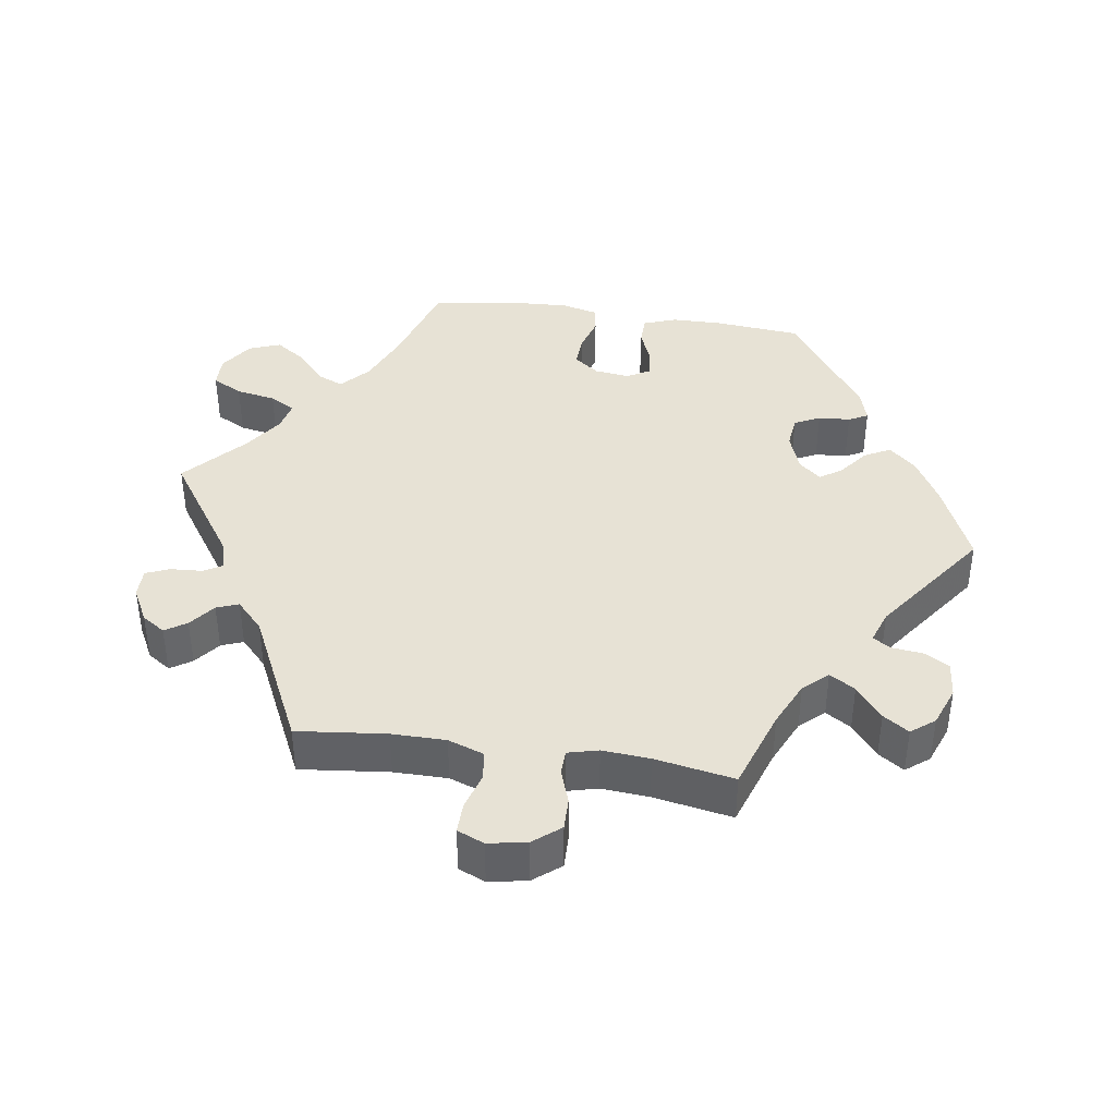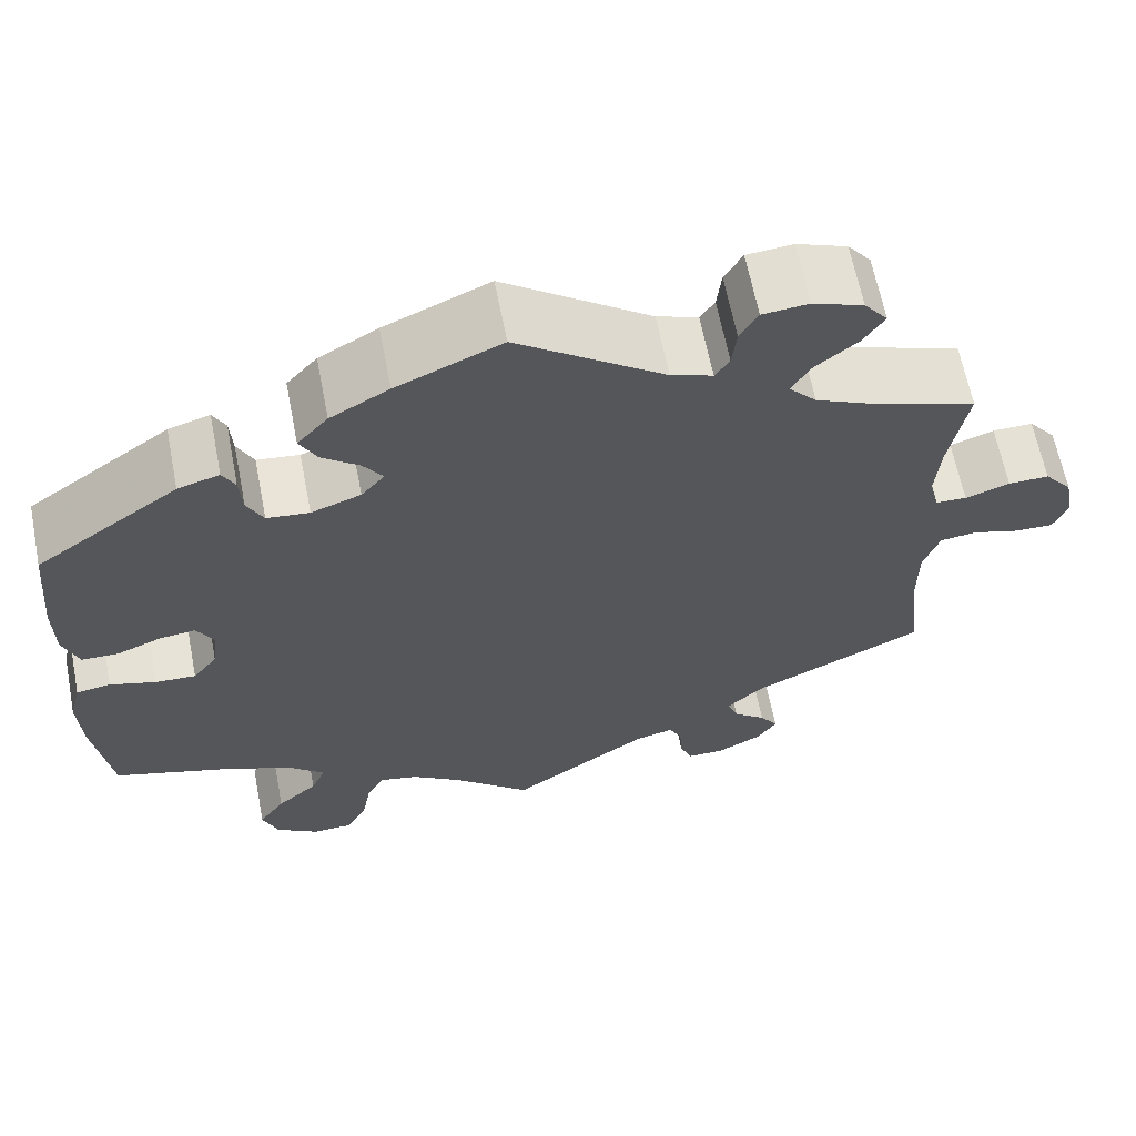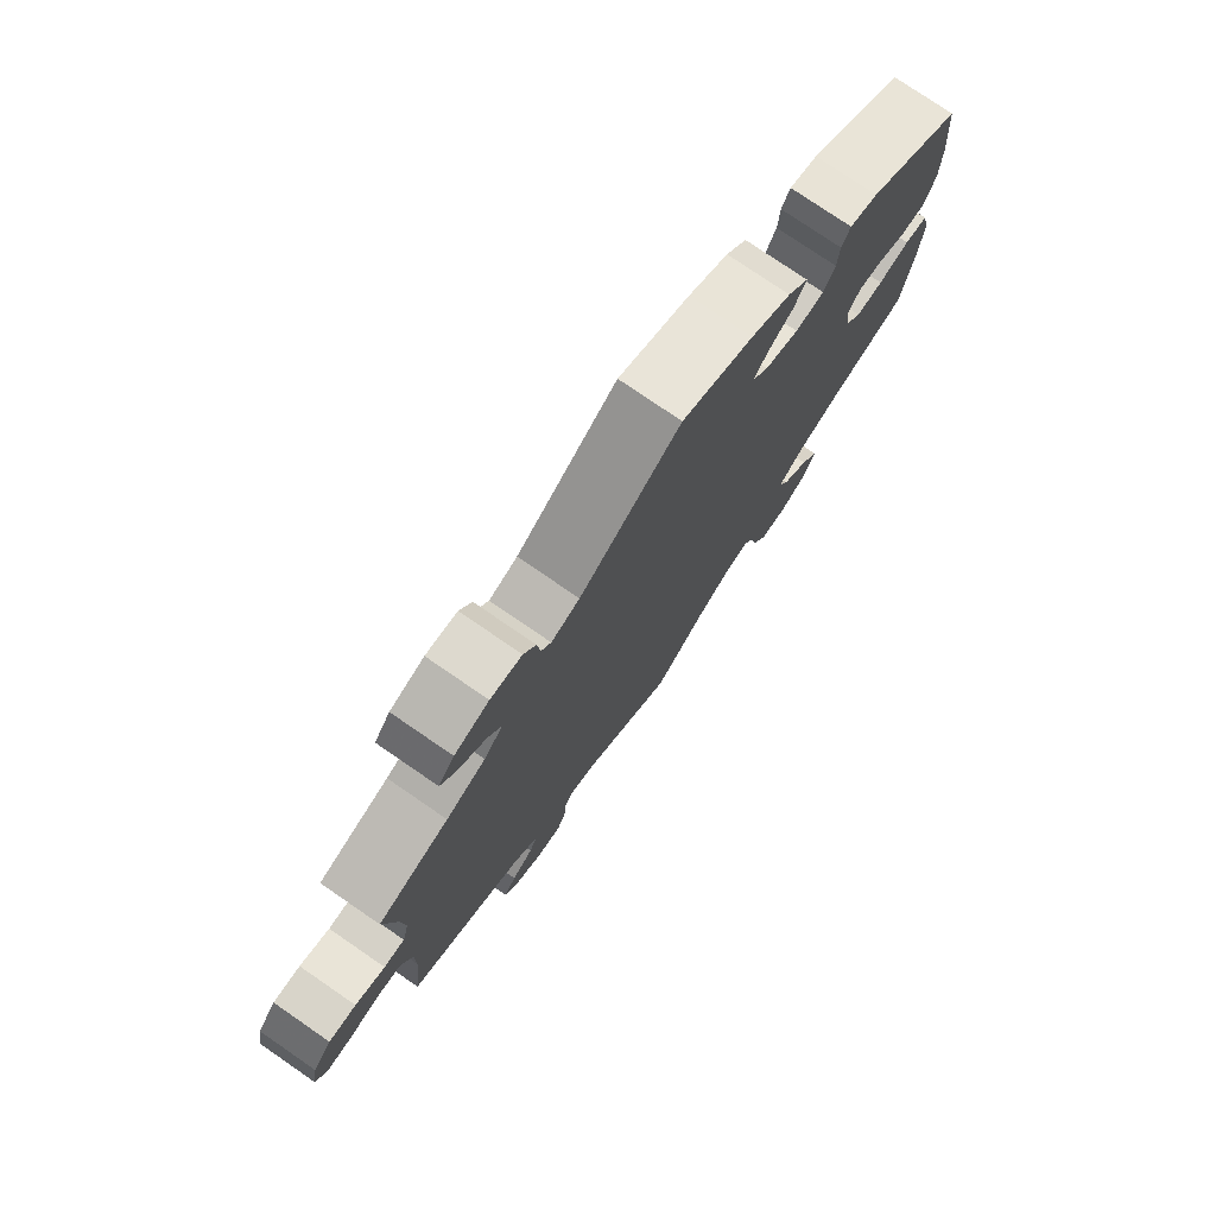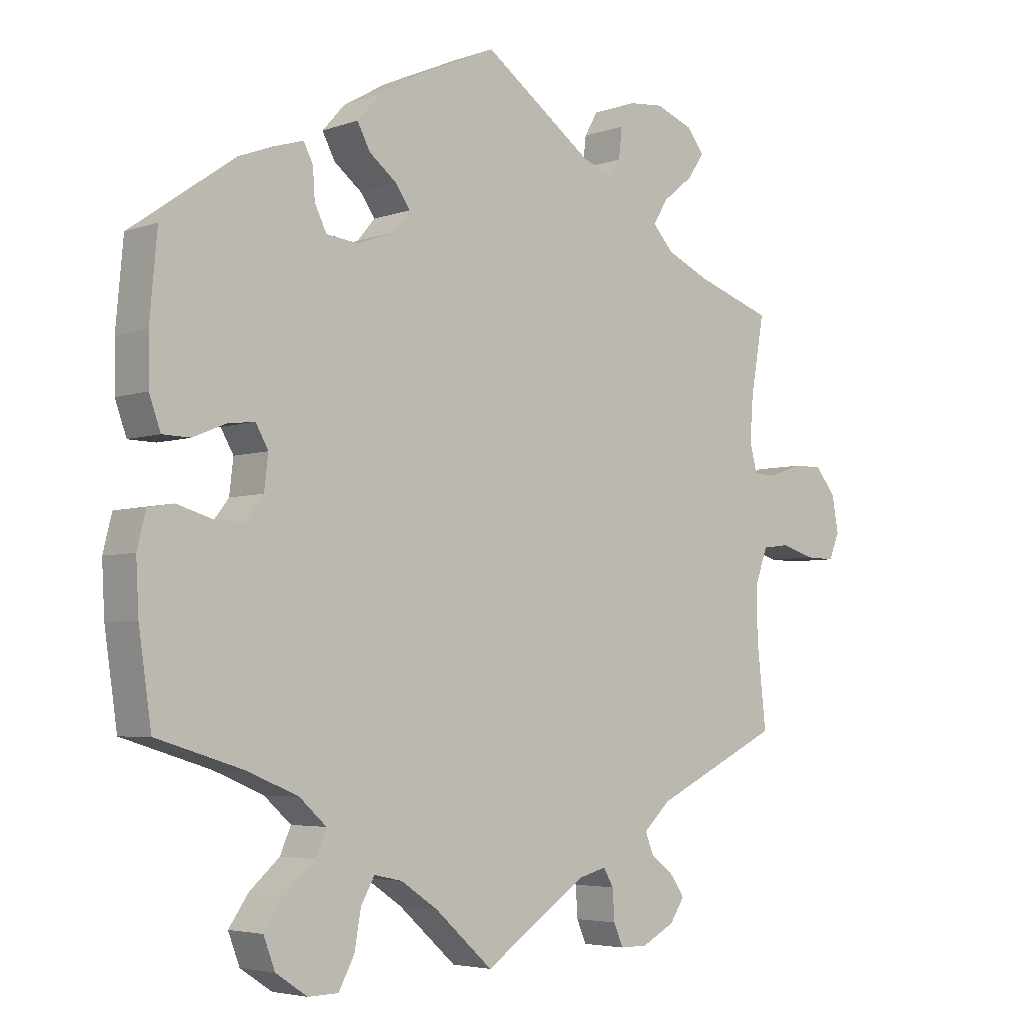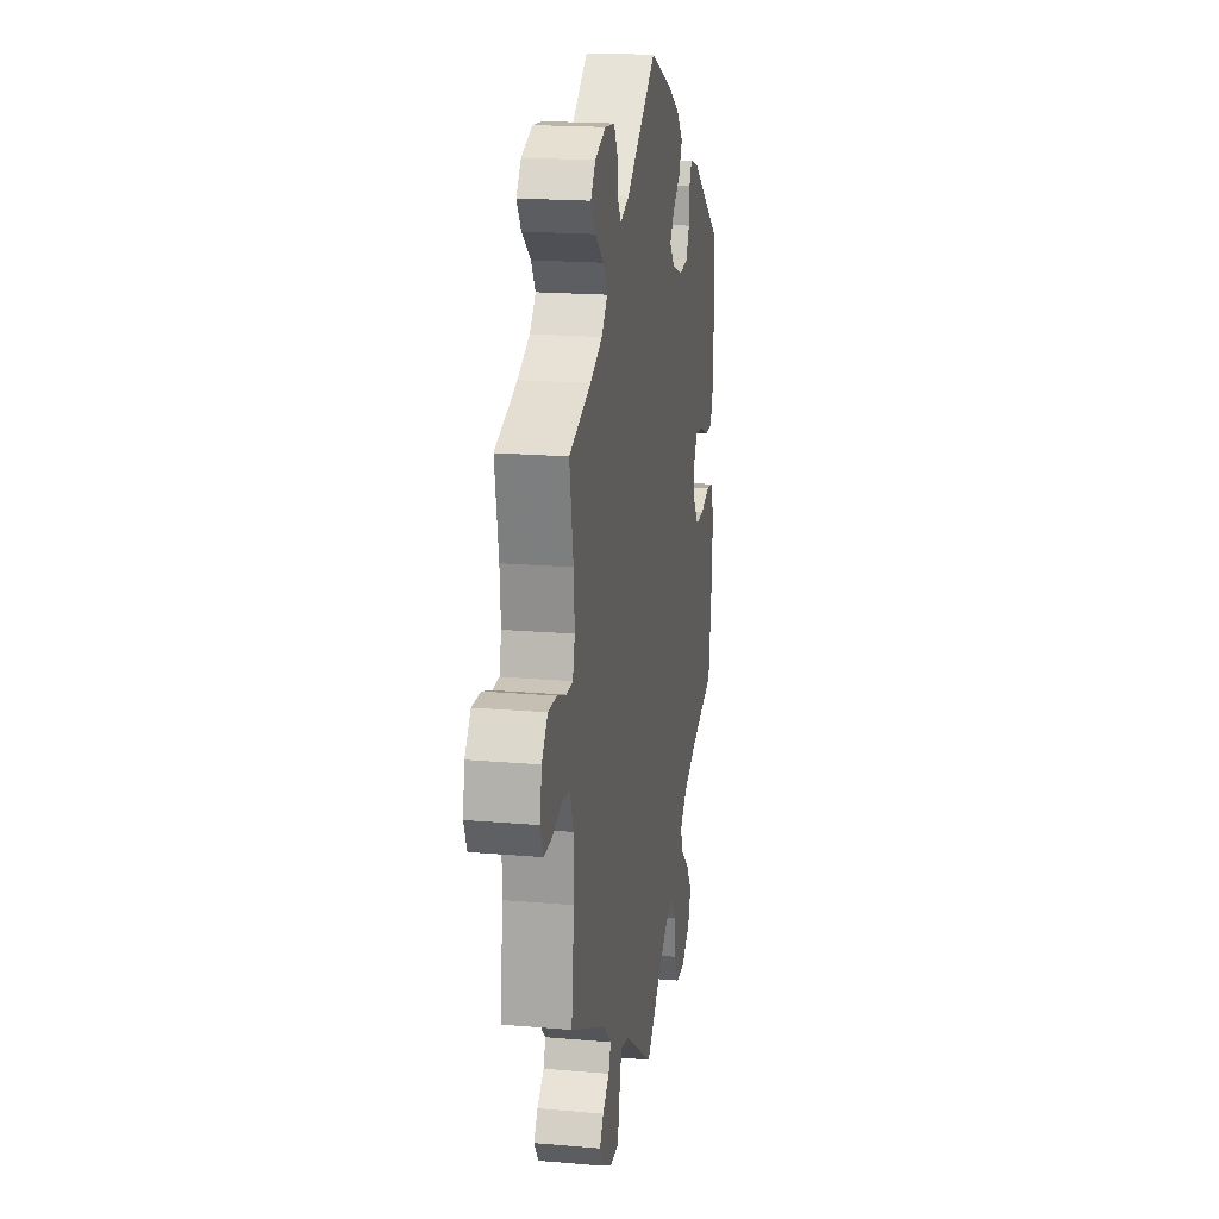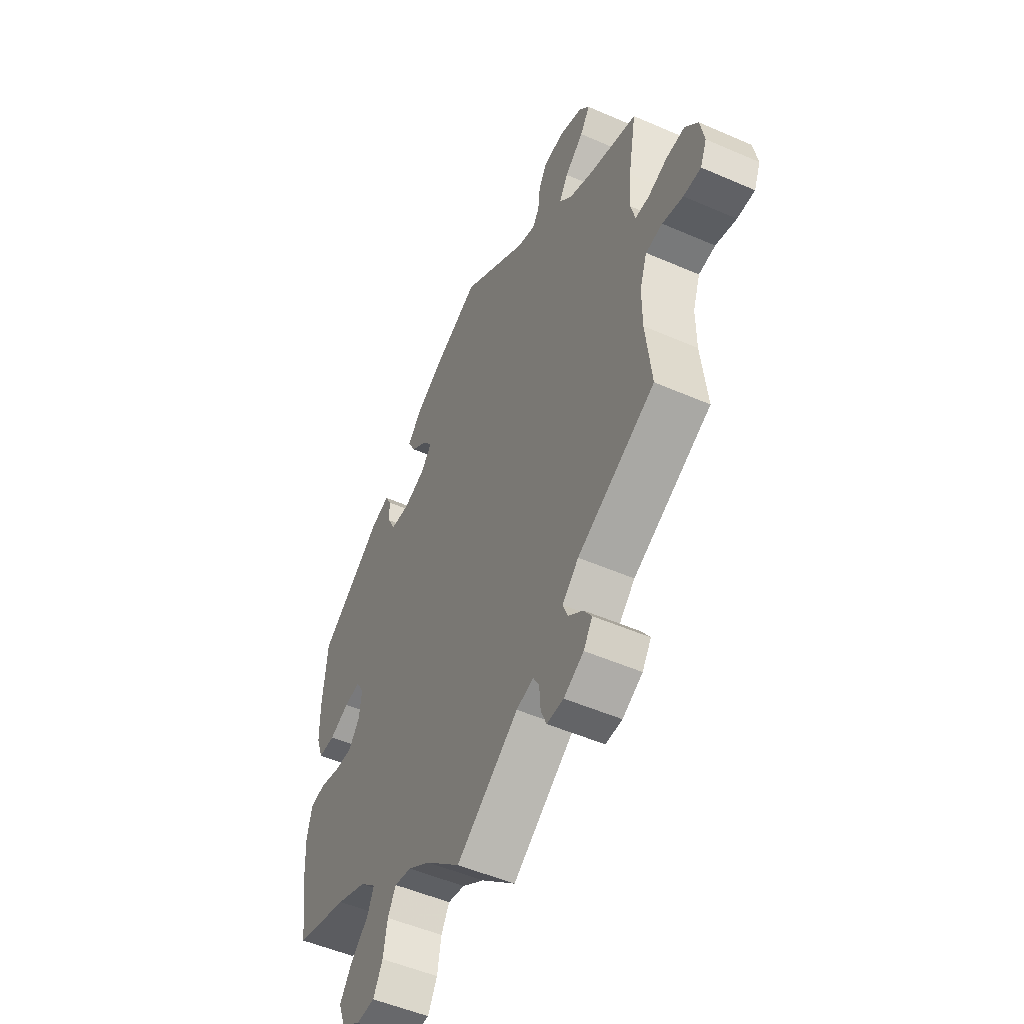
<metadata>
{"format":"obj","ext":"obj","renderer":"f3d","projection":"perspective","resolution":1024,"background":"white","views":[{"elev":40.1,"azim":-81.4,"up":"+Y"},{"elev":63.7,"azim":168.9,"up":"+Z"},{"elev":76.9,"azim":-55.5,"up":"+Z"},{"elev":-4.5,"azim":138.4,"up":"+Z"},{"elev":18.9,"azim":-80.6,"up":"+Z"},{"elev":-51.2,"azim":-115.4,"up":"+Z"}]}
</metadata>
<code>
v 0.511 0.07 0.168
v 0.51 0.07 0.097
v 0.493 0.07 0.05
v 0.452 0.07 0.049
v 0.403 0.07 0.069
v 0.363 0.07 0.074
v 0.344 0.07 0.041
v 0.35 0.07 -0.009
v 0.377 0.07 -0.044
v 0.422 0.07 -0.042
v 0.473 0.07 -0.027
v 0.511 0.07 -0.033
v 0.524 0.07 -0.085
v 0.52 0.07 -0.16
v 0.501 0.07 -0.289
v 0.37 0.07 -0.329
v 0.296 0.07 -0.36
v 0.256 0.07 -0.396
v 0.272 0.07 -0.433
v 0.317 0.07 -0.473
v 0.346 0.07 -0.515
v 0.329 0.07 -0.56
v 0.282 0.07 -0.591
v 0.237 0.07 -0.59
v 0.214 0.07 -0.547
v 0.204 0.07 -0.491
v 0.184 0.07 -0.455
v 0.142 0.07 -0.464
v 0.087 0.07 -0.501
v 0.001 0.07 -0.578
v -0.152 0.07 -0.473
v -0.194 0.07 -0.462
v -0.209 0.07 -0.488
v -0.212 0.07 -0.533
v -0.226 0.07 -0.566
v -0.267 0.07 -0.566
v -0.316 0.07 -0.54
v -0.338 0.07 -0.507
v -0.318 0.07 -0.477
v -0.282 0.07 -0.449
v -0.27 0.07 -0.418
v -0.31 0.07 -0.38
v -0.501 0.07 -0.288
v -0.487 0.07 -0.162
v -0.487 0.07 -0.086
v -0.505 0.07 -0.035
v -0.546 0.07 -0.03
v -0.597 0.07 -0.045
v -0.64 0.07 -0.046
v -0.656 0.07 -0.008
v -0.646 0.07 0.046
v -0.615 0.07 0.084
v -0.57 0.07 0.083
v -0.521 0.07 0.066
v -0.487 0.07 0.067
v -0.476 0.07 0.11
v -0.481 0.07 0.177
v -0.501 0.07 0.289
v -0.386 0.07 0.328
v -0.322 0.07 0.357
v -0.291 0.07 0.391
v -0.313 0.07 0.427
v -0.359 0.07 0.464
v -0.383 0.07 0.5
v -0.357 0.07 0.533
v -0.301 0.07 0.554
v -0.25 0.07 0.549
v -0.23 0.07 0.514
v -0.225 0.07 0.469
v -0.209 0.07 0.445
v -0.163 0.07 0.461
v 0 0.07 0.578
v 0.116 0.07 0.527
v 0.181 0.07 0.49
v 0.215 0.07 0.452
v 0.196 0.07 0.416
v 0.155 0.07 0.384
v 0.133 0.07 0.353
v 0.159 0.07 0.322
v 0.214 0.07 0.302
v 0.261 0.07 0.307
v 0.279 0.07 0.343
v 0.282 0.07 0.388
v 0.296 0.07 0.415
v 0.342 0.07 0.401
v 0.5 0.07 0.29
v 0.511 0 0.168
v 0.51 0 0.097
v 0.493 0 0.05
v 0.452 0 0.049
v 0.403 0 0.069
v 0.363 0 0.074
v 0.344 0 0.041
v 0.35 0 -0.009
v 0.377 0 -0.044
v 0.422 0 -0.042
v 0.473 0 -0.027
v 0.511 0 -0.033
v 0.524 0 -0.085
v 0.52 0 -0.16
v 0.501 0 -0.289
v 0.37 0 -0.329
v 0.296 0 -0.36
v 0.256 0 -0.396
v 0.272 0 -0.433
v 0.317 0 -0.473
v 0.346 0 -0.515
v 0.329 0 -0.56
v 0.282 0 -0.591
v 0.237 0 -0.59
v 0.214 0 -0.547
v 0.204 0 -0.491
v 0.184 0 -0.455
v 0.142 0 -0.464
v 0.087 0 -0.501
v 0.001 0 -0.578
v -0.152 0 -0.473
v -0.194 0 -0.462
v -0.209 0 -0.488
v -0.212 0 -0.533
v -0.226 0 -0.566
v -0.267 0 -0.566
v -0.316 0 -0.54
v -0.338 0 -0.507
v -0.318 0 -0.477
v -0.282 0 -0.449
v -0.27 0 -0.418
v -0.31 0 -0.38
v -0.501 0 -0.288
v -0.487 0 -0.162
v -0.487 0 -0.086
v -0.505 0 -0.035
v -0.546 0 -0.03
v -0.597 0 -0.045
v -0.64 0 -0.046
v -0.656 0 -0.008
v -0.646 0 0.046
v -0.615 0 0.084
v -0.57 0 0.083
v -0.521 0 0.066
v -0.487 0 0.067
v -0.476 0 0.11
v -0.481 0 0.177
v -0.501 0 0.289
v -0.386 0 0.328
v -0.322 0 0.357
v -0.291 0 0.391
v -0.313 0 0.427
v -0.359 0 0.464
v -0.383 0 0.5
v -0.357 0 0.533
v -0.301 0 0.554
v -0.25 0 0.549
v -0.23 0 0.514
v -0.225 0 0.469
v -0.209 0 0.445
v -0.163 0 0.461
v 0 0 0.578
v 0.116 0 0.527
v 0.181 0 0.49
v 0.215 0 0.452
v 0.196 0 0.416
v 0.155 0 0.384
v 0.133 0 0.353
v 0.159 0 0.322
v 0.214 0 0.302
v 0.261 0 0.307
v 0.279 0 0.343
v 0.282 0 0.388
v 0.296 0 0.415
v 0.342 0 0.401
v 0.5 0 0.29
f 82 83 84 85
f 81 82 85 86
f 80 81 86 1
f 74 75 76 77
f 74 77 78
f 71 72 73 74
f 70 71 74 78
f 66 67 68 69
f 66 69 70
f 65 66 70
f 62 63 64 65
f 61 62 65 70
f 60 61 70 78
f 57 58 59
f 56 57 59 60
f 55 56 60 78
f 51 52 53 54
f 51 54 55
f 50 51 55
f 47 48 49 50
f 46 47 50 55
f 45 46 55 78
f 42 43 44
f 41 42 44 45
f 37 38 39 40
f 37 40 41
f 36 37 41
f 33 34 35 36
f 32 33 36 41
f 31 32 41 45
f 29 30 31 45
f 23 24 25 26
f 23 26 27
f 22 23 27
f 19 20 21 22
f 19 22 27
f 18 19 27 28
f 13 14 15 16
f 13 16 17
f 10 11 12 13
f 9 10 13 17
f 8 9 17 18
f 2 3 4 5
f 2 5 6
f 79 80 1 2
f 29 45 78 79
f 28 29 79
f 7 8 18 28
f 7 28 79
f 6 7 79
f 2 6 79
f 171 170 169 168
f 172 171 168 167
f 87 172 167 166
f 163 162 161 160
f 164 163 160
f 160 159 158 157
f 164 160 157 156
f 155 154 153 152
f 156 155 152
f 156 152 151
f 151 150 149 148
f 156 151 148 147
f 164 156 147 146
f 145 144 143
f 146 145 143 142
f 164 146 142 141
f 140 139 138 137
f 141 140 137
f 141 137 136
f 136 135 134 133
f 141 136 133 132
f 164 141 132 131
f 130 129 128
f 131 130 128 127
f 126 125 124 123
f 127 126 123
f 127 123 122
f 122 121 120 119
f 127 122 119 118
f 131 127 118 117
f 131 117 116 115
f 112 111 110 109
f 113 112 109
f 113 109 108
f 108 107 106 105
f 113 108 105
f 114 113 105 104
f 102 101 100 99
f 103 102 99
f 99 98 97 96
f 103 99 96 95
f 104 103 95 94
f 91 90 89 88
f 92 91 88
f 88 87 166 165
f 165 164 131 115
f 165 115 114
f 114 104 94 93
f 165 114 93
f 165 93 92
f 165 92 88
f 1 87 88 2
f 2 88 89 3
f 3 89 90 4
f 4 90 91 5
f 5 91 92 6
f 6 92 93 7
f 7 93 94 8
f 8 94 95 9
f 9 95 96 10
f 10 96 97 11
f 11 97 98 12
f 12 98 99 13
f 13 99 100 14
f 14 100 101 15
f 15 101 102 16
f 16 102 103 17
f 17 103 104 18
f 18 104 105 19
f 19 105 106 20
f 20 106 107 21
f 21 107 108 22
f 22 108 109 23
f 23 109 110 24
f 24 110 111 25
f 25 111 112 26
f 26 112 113 27
f 27 113 114 28
f 28 114 115 29
f 29 115 116 30
f 30 116 117 31
f 31 117 118 32
f 32 118 119 33
f 33 119 120 34
f 34 120 121 35
f 35 121 122 36
f 36 122 123 37
f 37 123 124 38
f 38 124 125 39
f 39 125 126 40
f 40 126 127 41
f 41 127 128 42
f 42 128 129 43
f 43 129 130 44
f 44 130 131 45
f 45 131 132 46
f 46 132 133 47
f 47 133 134 48
f 48 134 135 49
f 49 135 136 50
f 50 136 137 51
f 51 137 138 52
f 52 138 139 53
f 53 139 140 54
f 54 140 141 55
f 55 141 142 56
f 56 142 143 57
f 57 143 144 58
f 58 144 145 59
f 59 145 146 60
f 60 146 147 61
f 61 147 148 62
f 62 148 149 63
f 63 149 150 64
f 64 150 151 65
f 65 151 152 66
f 66 152 153 67
f 67 153 154 68
f 68 154 155 69
f 69 155 156 70
f 70 156 157 71
f 71 157 158 72
f 72 158 159 73
f 73 159 160 74
f 74 160 161 75
f 75 161 162 76
f 76 162 163 77
f 77 163 164 78
f 78 164 165 79
f 79 165 166 80
f 80 166 167 81
f 81 167 168 82
f 82 168 169 83
f 83 169 170 84
f 84 170 171 85
f 85 171 172 86
f 86 172 87 1

</code>
